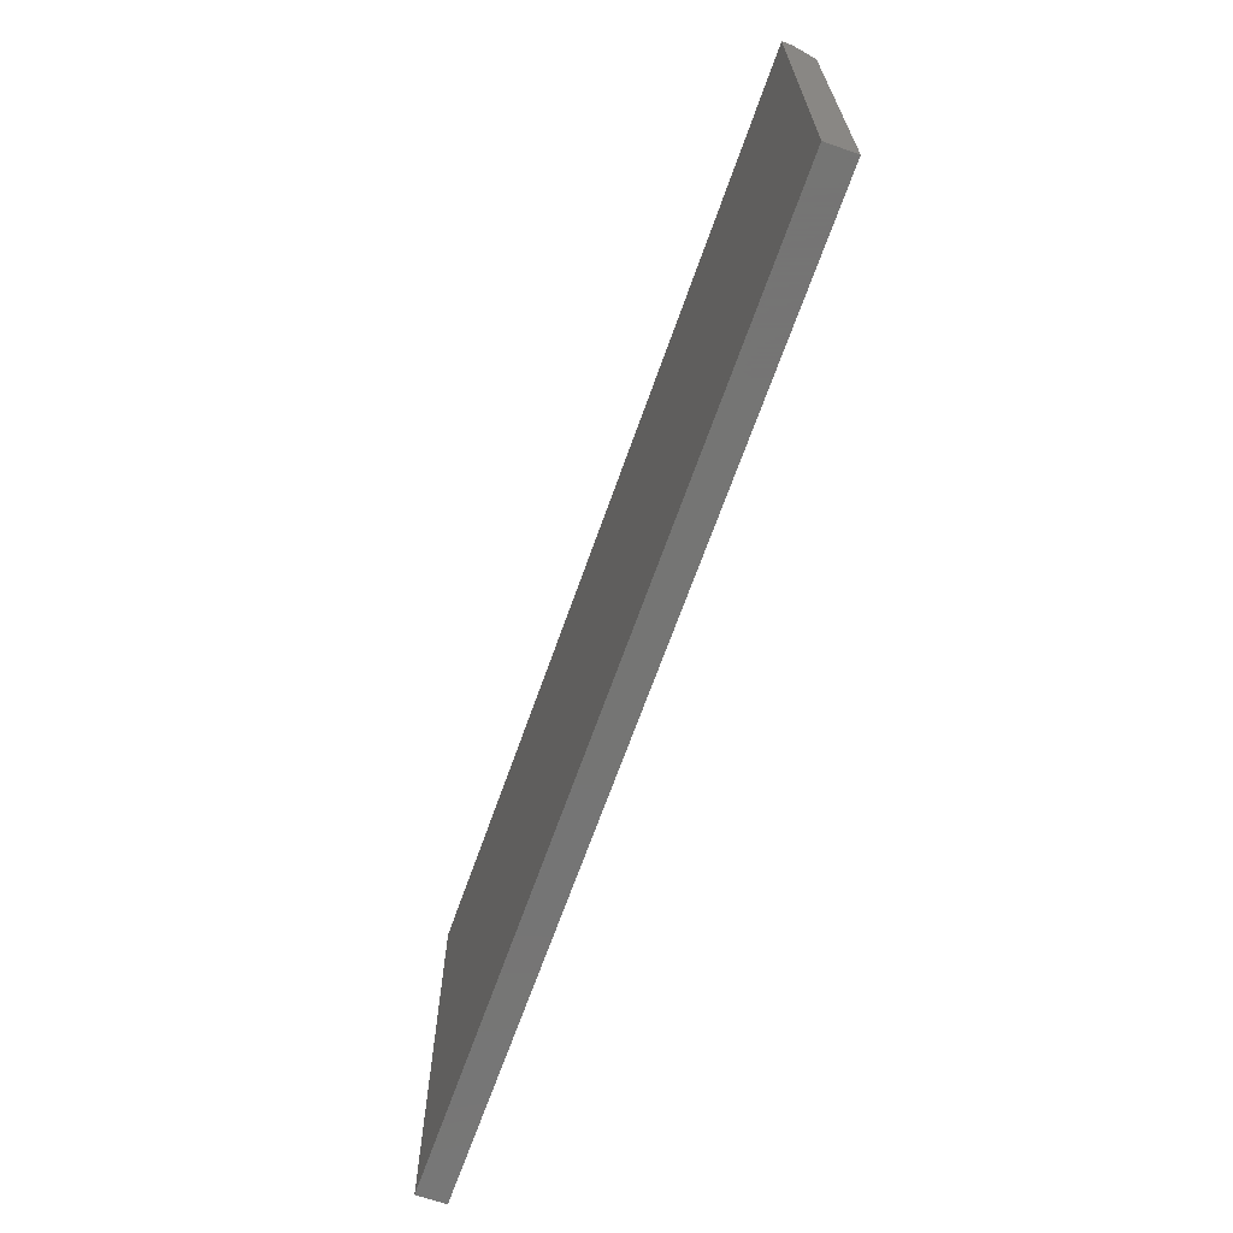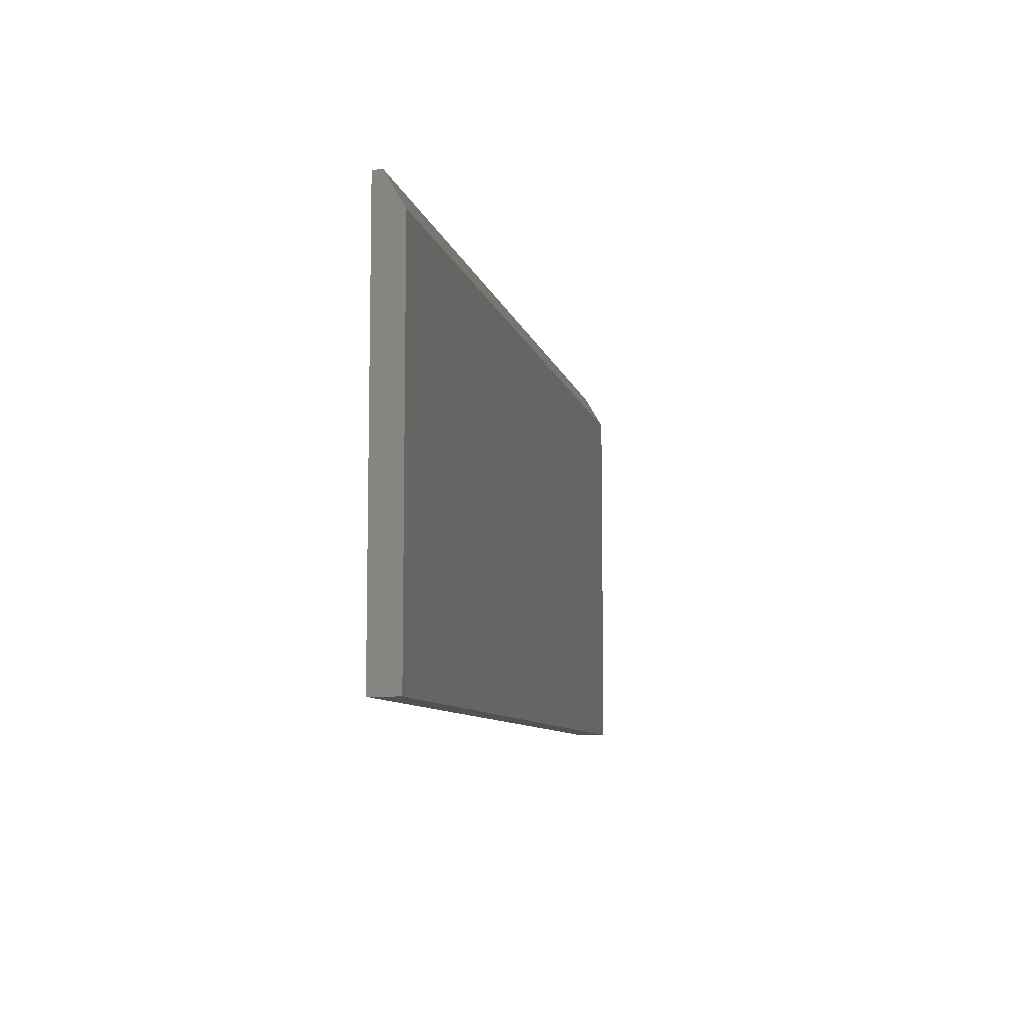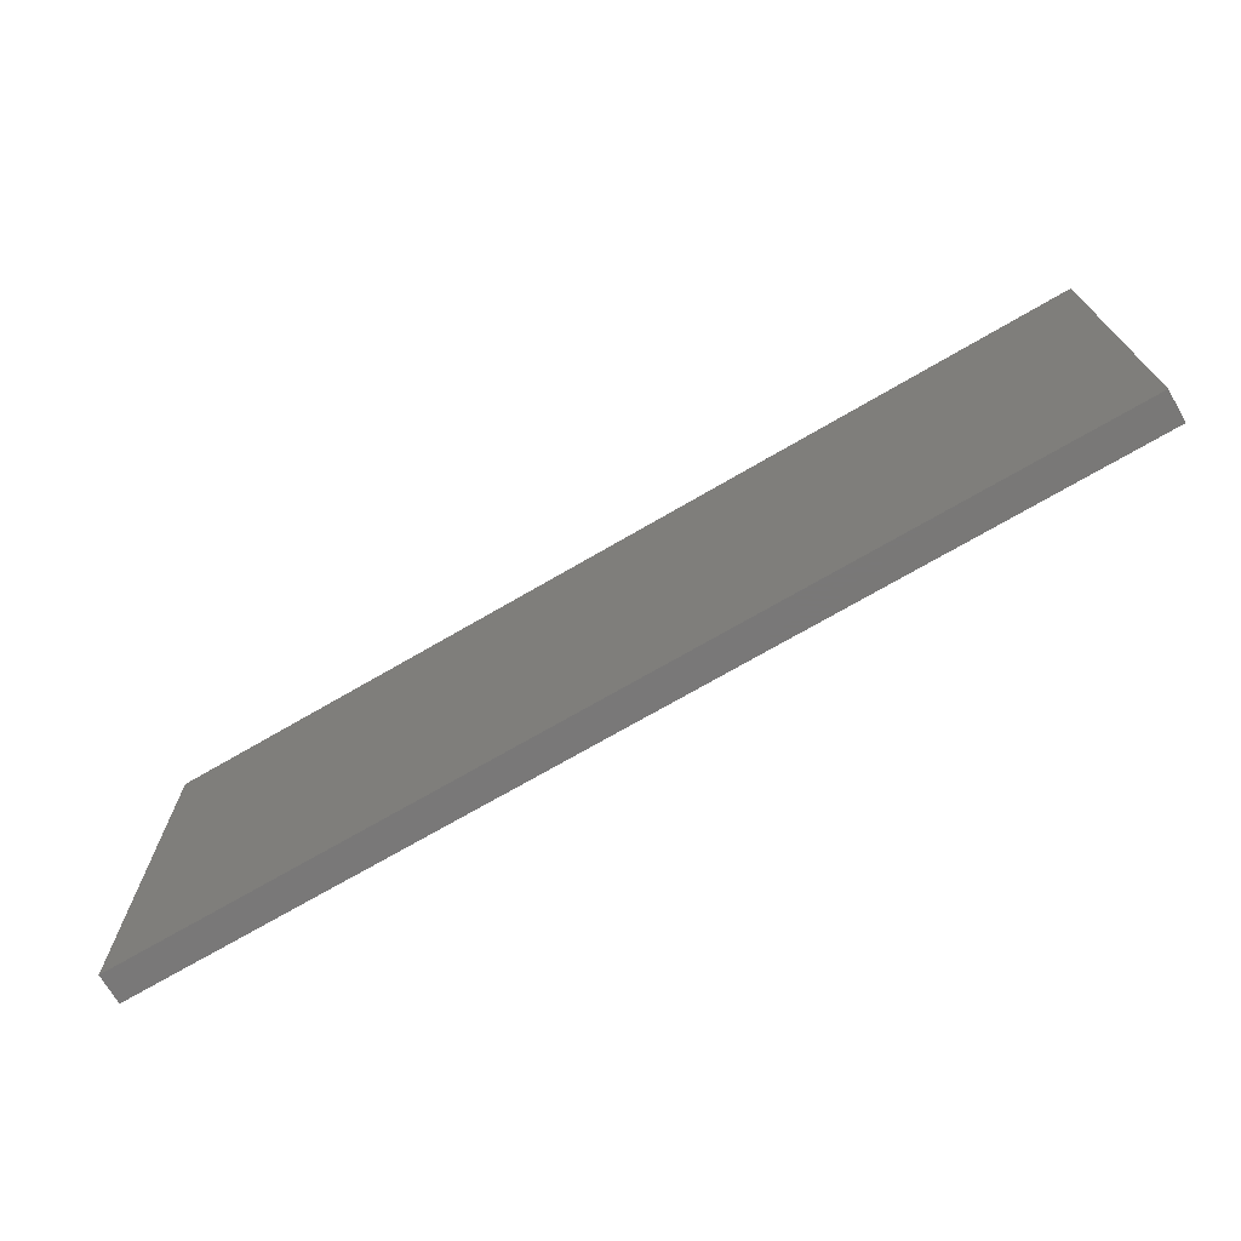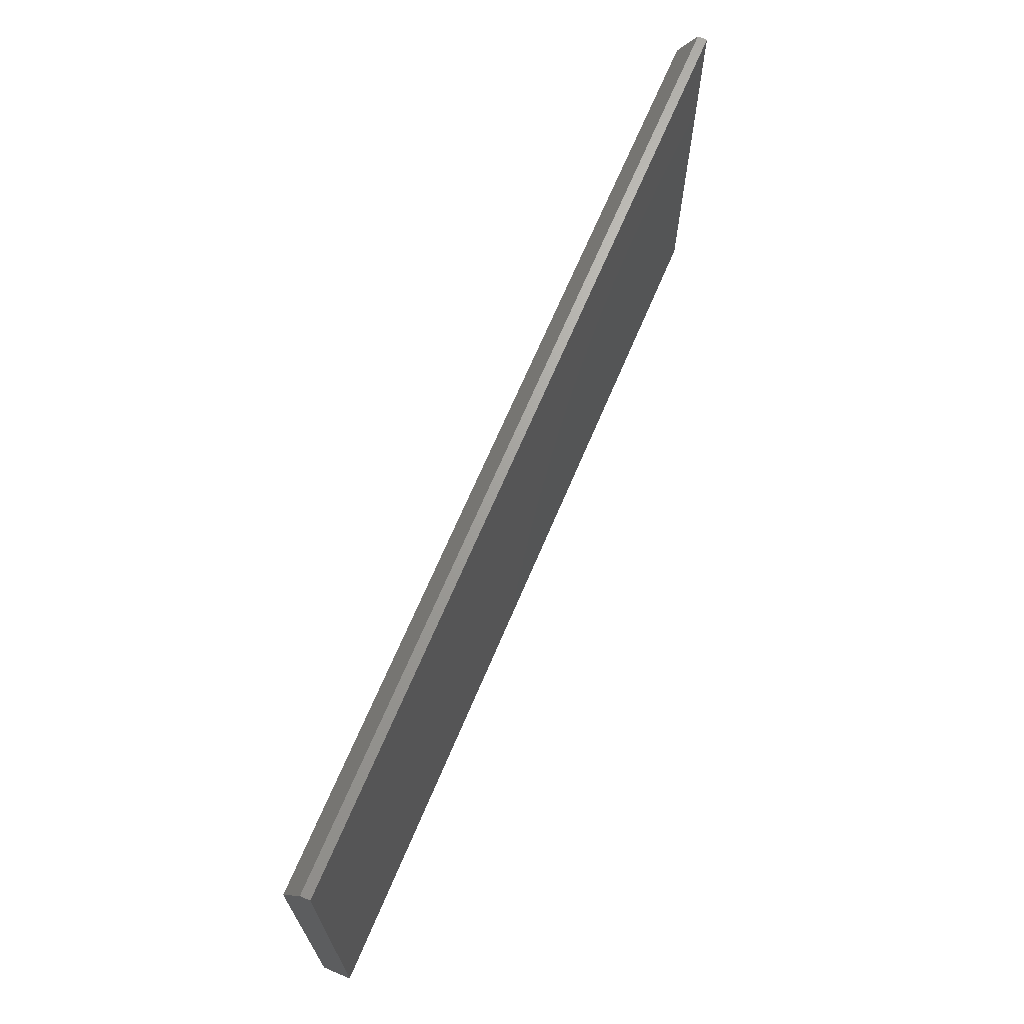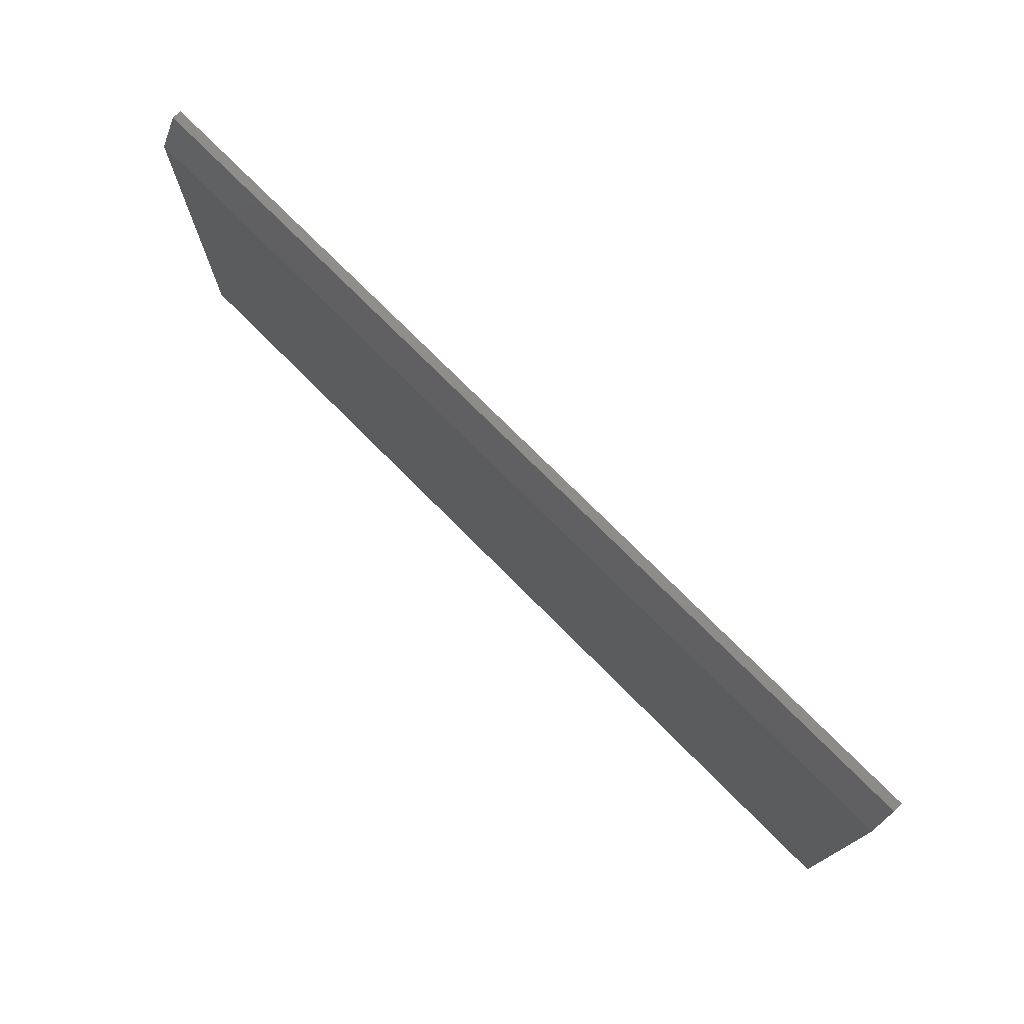
<metadata>
{"format":"stl","ext":"stl","renderer":"f3d","projection":"perspective","resolution":1024,"background":"white","views":[{"elev":-67.1,"azim":-109.4,"up":"+Z"},{"elev":-8.4,"azim":-77.8,"up":"+Z"},{"elev":-71.3,"azim":30.3,"up":"+Z"},{"elev":67.9,"azim":112.9,"up":"+Z"},{"elev":74.7,"azim":45.2,"up":"+Z"}]}
</metadata>
<code>
# stl→obj: 10 verts, 16 faces
v -0.75 -0.04688 -0.3438
v 0.75 -0.04688 -0.3438
v -0.75 -0.04688 0.2805
v 0.75 -0.04688 0.2805
v -0.75 0 -0.3438
v -0.75 3.769e-17 0.3352
v -0.75 -0.01562 0.3352
v 0.75 -0.01562 0.3352
v 0.75 2.042e-16 0.3352
v 0.75 1.665e-16 -0.3438
f 1 2 3
f 3 2 4
f 5 1 6
f 6 1 3
f 6 3 7
f 8 9 7
f 7 9 6
f 2 10 4
f 4 10 9
f 4 9 8
f 3 4 7
f 7 4 8
f 5 6 10
f 10 6 9
f 1 5 2
f 2 5 10

</code>
